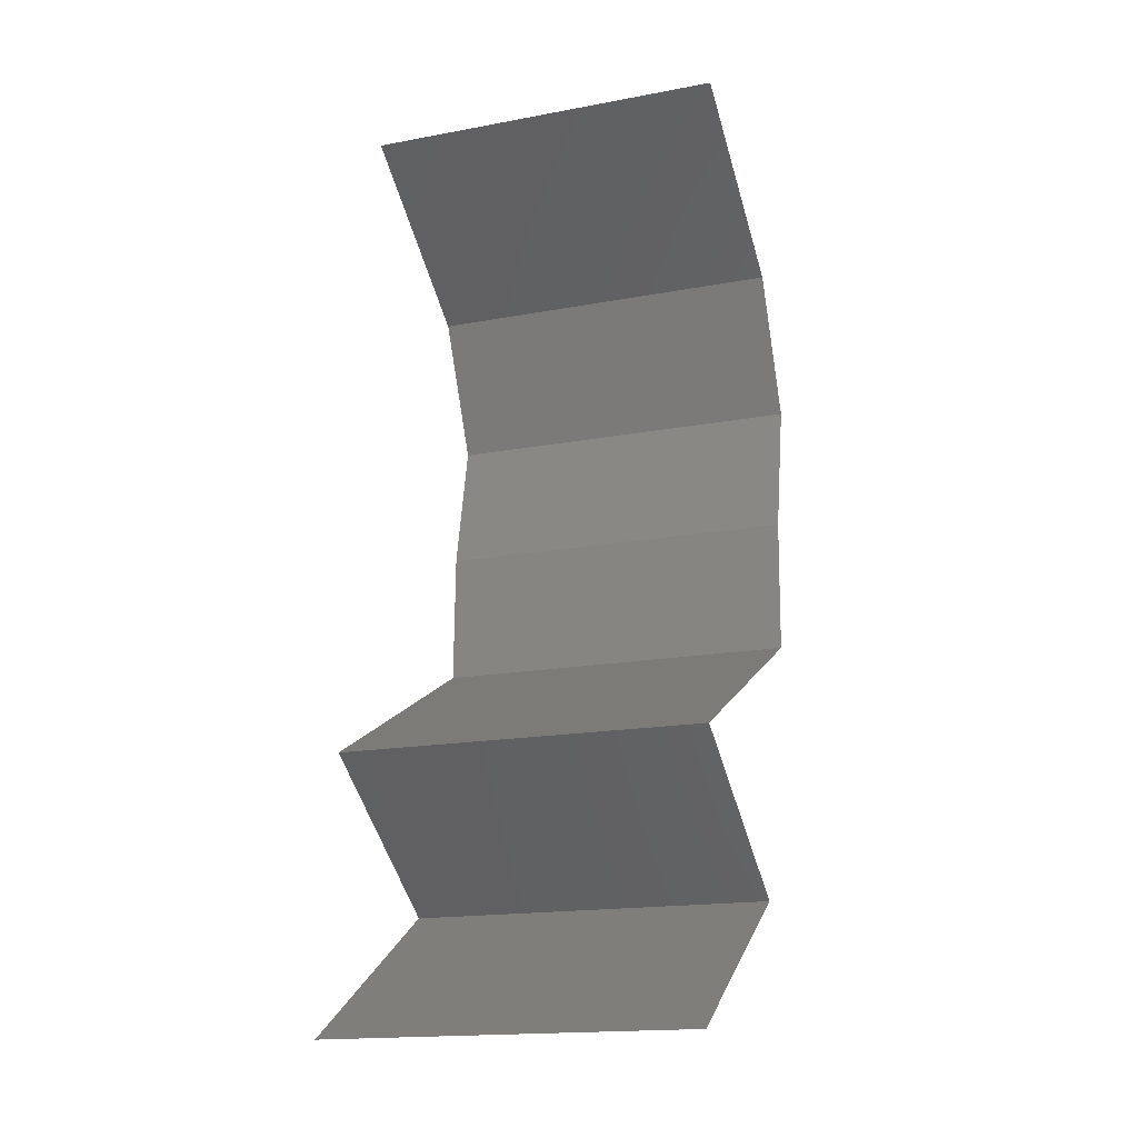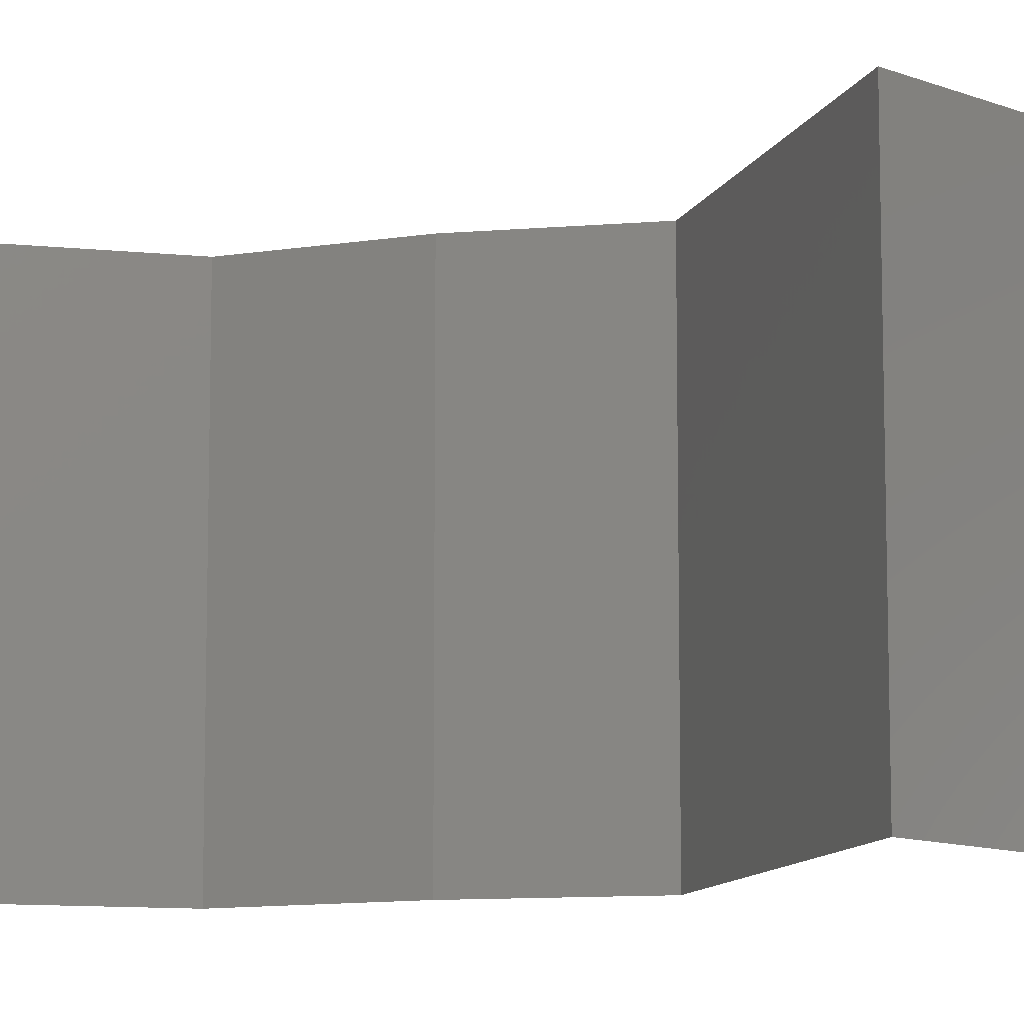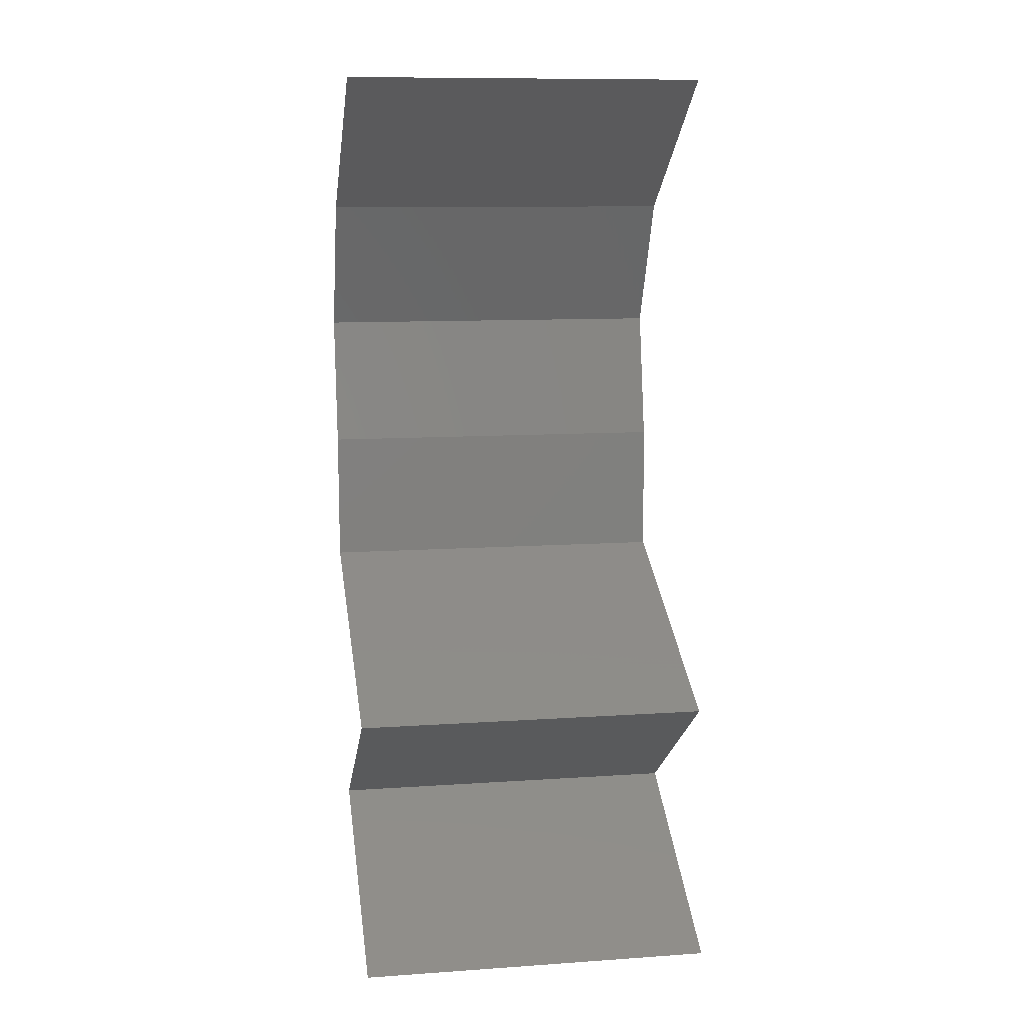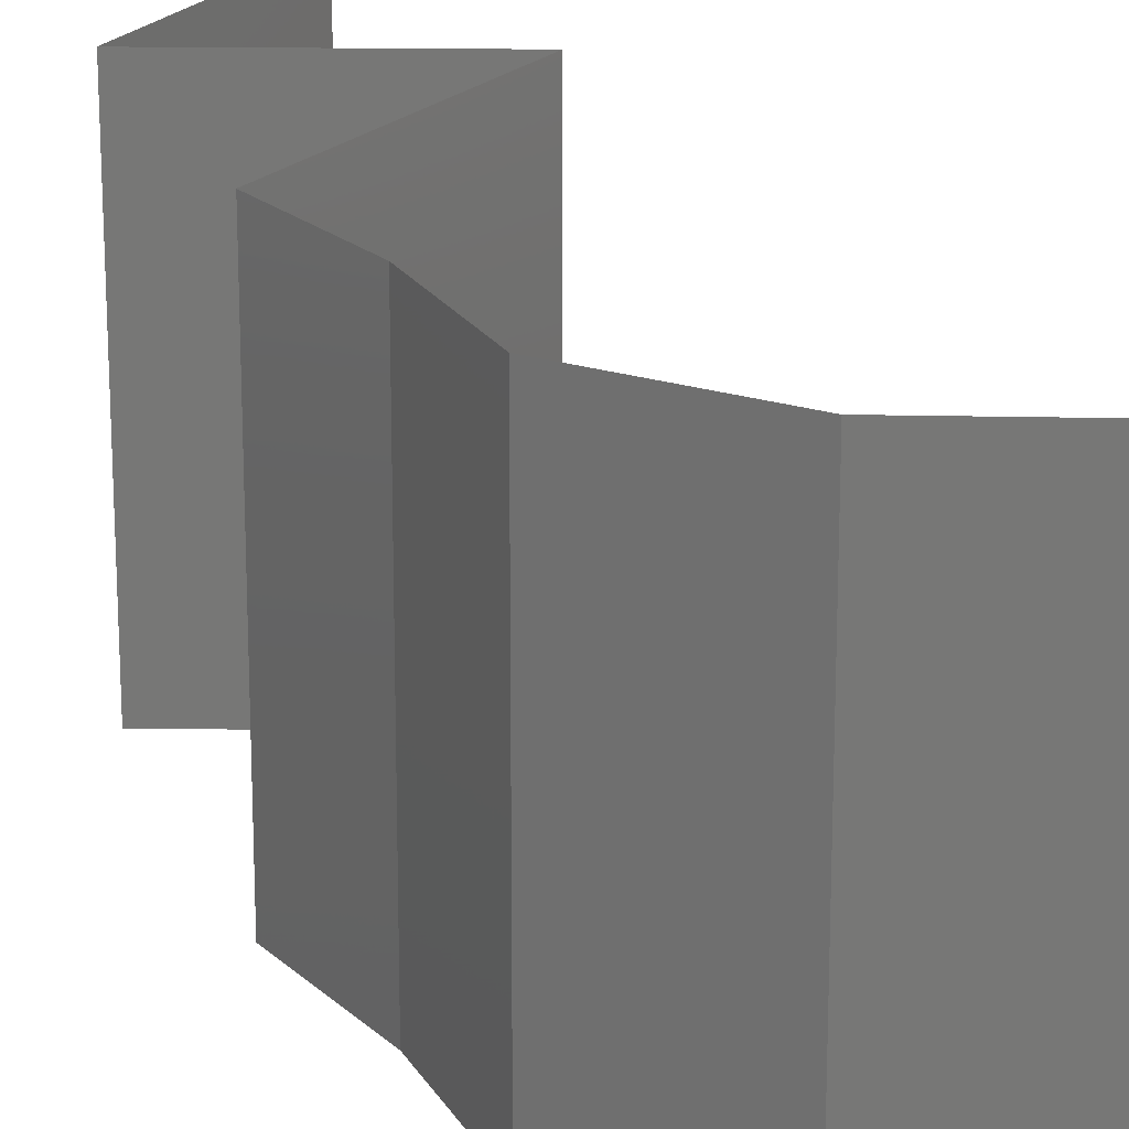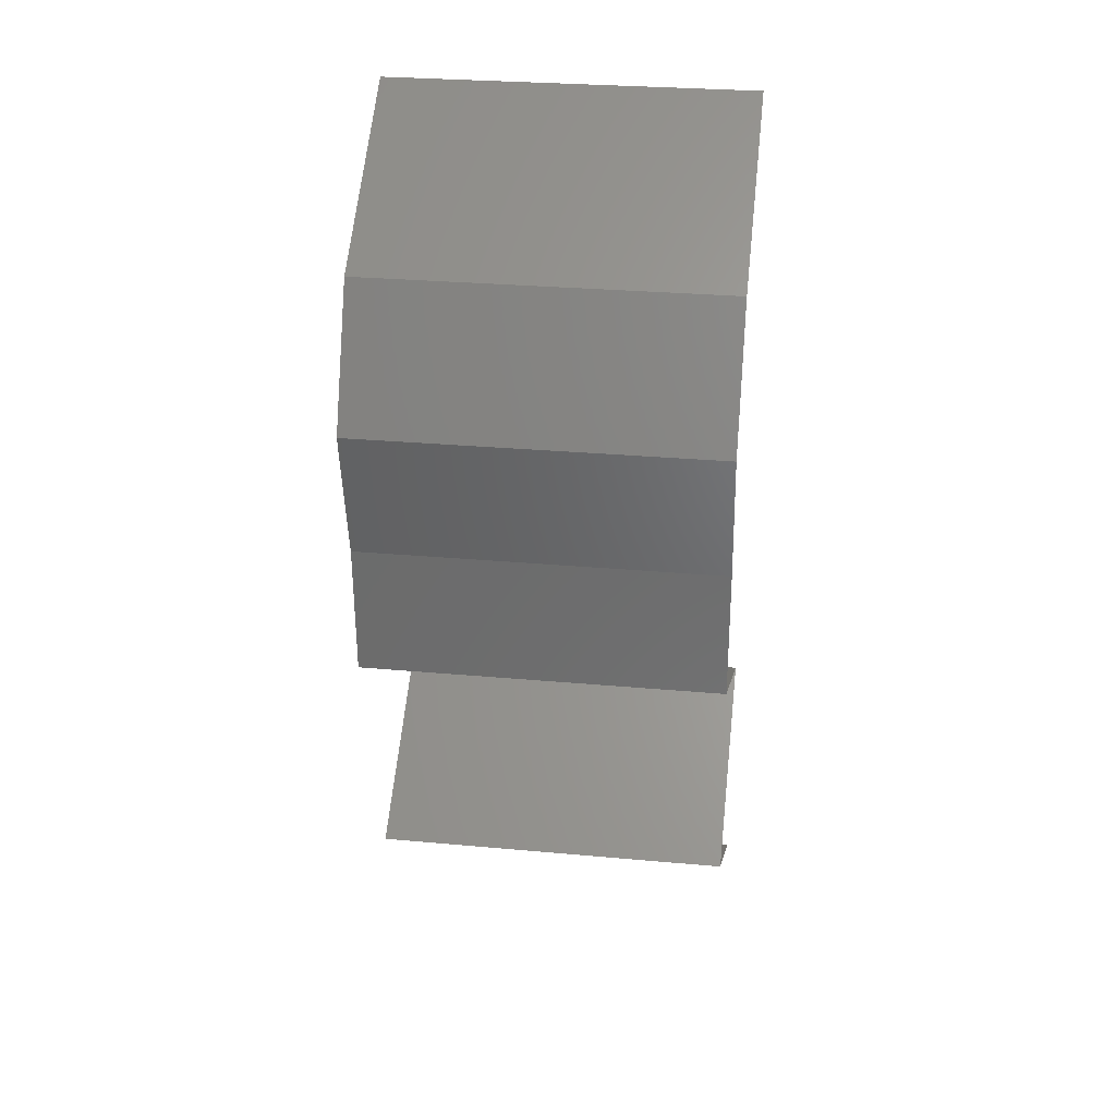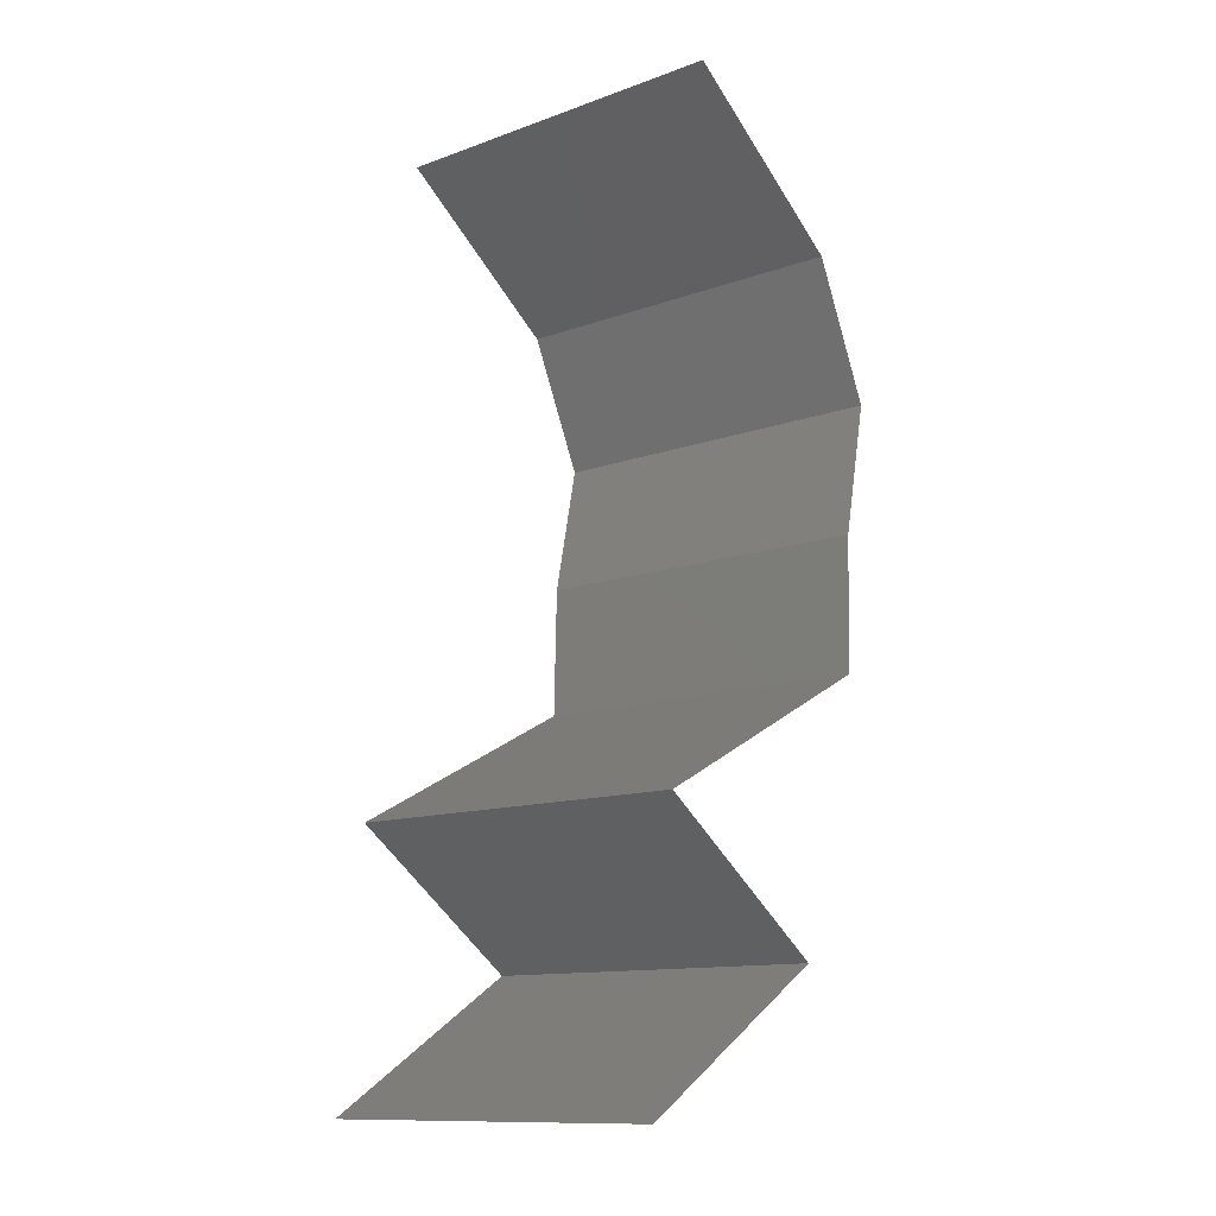
<metadata>
{"format":"stl","ext":"stl","renderer":"f3d","projection":"perspective","resolution":1024,"background":"white","views":[{"elev":-17.0,"azim":-69.4,"up":"+Y"},{"elev":-10.8,"azim":-79.7,"up":"+Z"},{"elev":10.7,"azim":-99.7,"up":"+Y"},{"elev":20.3,"azim":146.1,"up":"+Z"},{"elev":29.0,"azim":97.7,"up":"+Y"},{"elev":-12.3,"azim":-49.7,"up":"+Y"}]}
</metadata>
<code>
# stl→obj: 46 verts, 64 faces
v 0.04054 0.05114 0.01
v 0.03555 0.05479 0.02
v 0.03056 0.05845 0.01
v 0.03555 0.05479 0
v 0.03056 0.05845 0
v 0.03056 0.05845 0.02
v 0.04054 0.05114 0
v 0.04054 0.05114 0.02
v 0.04222 0.04749 0.015
v 0.04389 0.04383 0
v 0.04389 0.04383 0.01
v 0.04222 0.04749 0.005
v 0.04389 0.04383 0.02
v 0.04313 0.04018 0.015
v 0.04237 0.03653 0
v 0.04237 0.03653 0.01
v 0.04313 0.04018 0.005
v 0.04237 0.03653 0.02
v 0.04218 0.02922 0.01
v 0.04228 0.03288 0.005
v 0.04218 0.02922 0.02
v 0.04228 0.03288 0.015
v 0.04218 0.02922 0
v 0.03499 0.02557 0
v 0.0278 0.02192 0
v 0.03534 0.02575 0.007937
v 0.0278 0.02192 0.01
v 0.03749 0.02684 0.01436
v 0.0278 0.02192 0.02
v 0.03268 0.0244 0.01446
v 0.03499 0.02557 0.02
v 0.03812 0.01461 0.01
v 0.03296 0.01826 0.02
v 0.03296 0.01826 0
v 0.03812 0.01461 0
v 0.03812 0.01461 0.02
v 0.03399 0.01205 0.015
v 0.02631 0.007306 0
v 0.02631 0.007306 0.01
v 0.03044 0.009863 0.005
v 0.02631 0.007306 0.02
v 0.03021 0.009717 0.015
v 0.03422 0.0122 0.005
v 0.03221 0.01096 0
v 0.03221 0.01096 0.02
v 0.03221 0.01096 0.01
f 1 2 3
f 4 1 3
f 4 3 5
f 3 2 6
f 1 4 7
f 2 1 8
f 8 1 9
f 10 11 12
f 1 7 12
f 11 13 9
f 11 1 12
f 1 11 9
f 7 10 12
f 13 8 9
f 13 11 14
f 15 16 17
f 11 10 17
f 16 18 14
f 16 11 17
f 18 13 14
f 11 16 14
f 10 15 17
f 19 16 20
f 21 18 22
f 16 19 22
f 15 23 20
f 16 15 20
f 18 16 22
f 23 19 20
f 19 21 22
f 24 25 26
f 25 27 26
f 23 24 26
f 19 23 26
f 21 19 28
f 27 29 30
f 29 31 30
f 31 21 28
f 26 27 30
f 28 19 26
f 28 26 30
f 31 28 30
f 32 33 27
f 34 32 27
f 34 27 25
f 27 33 29
f 32 34 35
f 33 32 36
f 36 32 37
f 38 39 40
f 39 41 42
f 32 35 43
f 44 38 40
f 45 36 37
f 35 44 43
f 41 45 42
f 44 40 43
f 45 37 42
f 43 40 46
f 42 37 46
f 32 43 46
f 37 32 46
f 40 39 46
f 39 42 46

</code>
